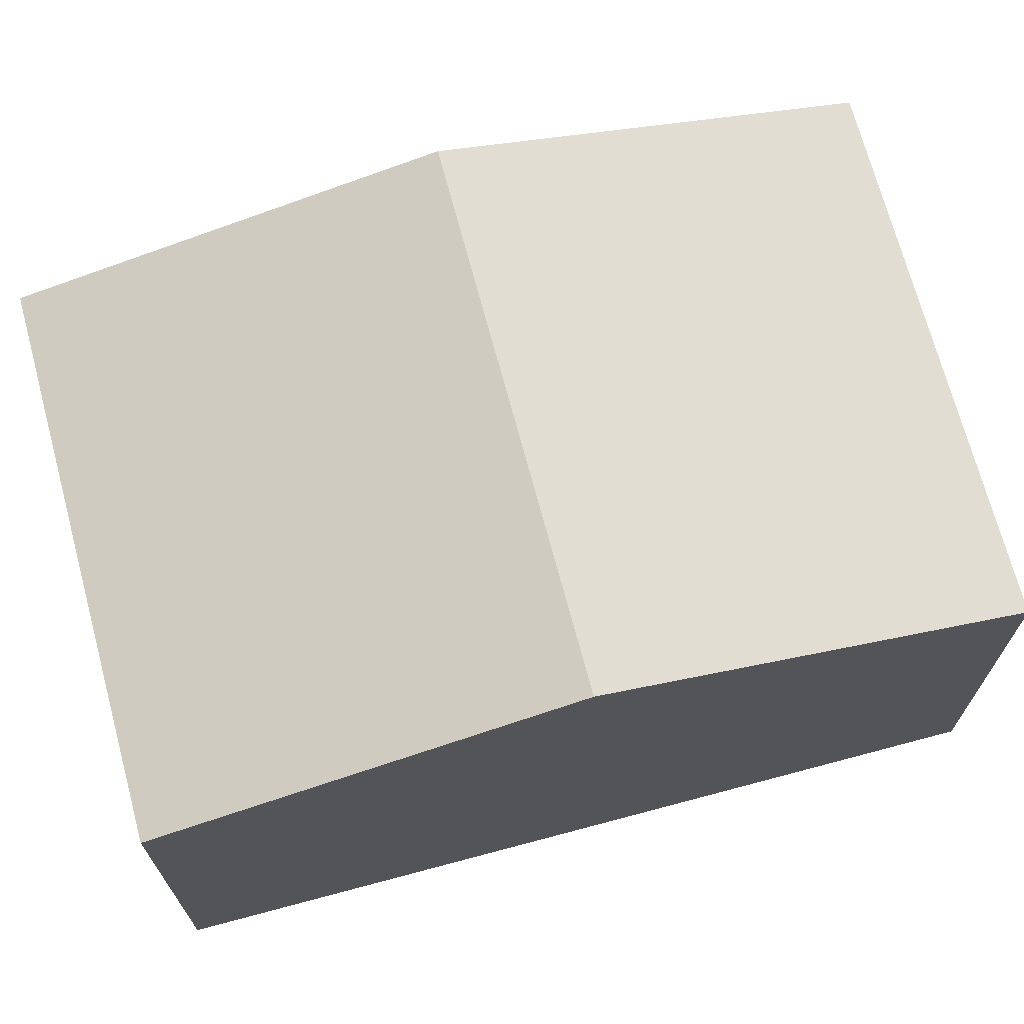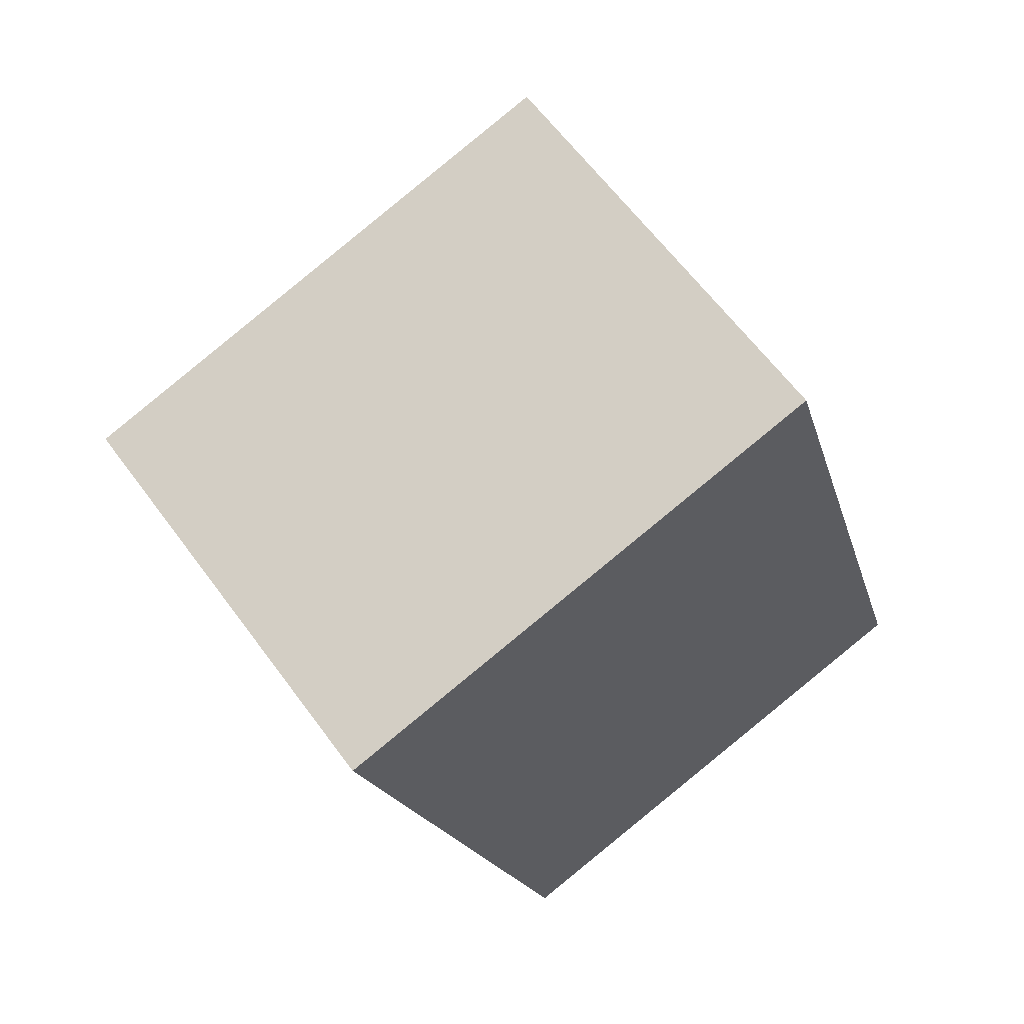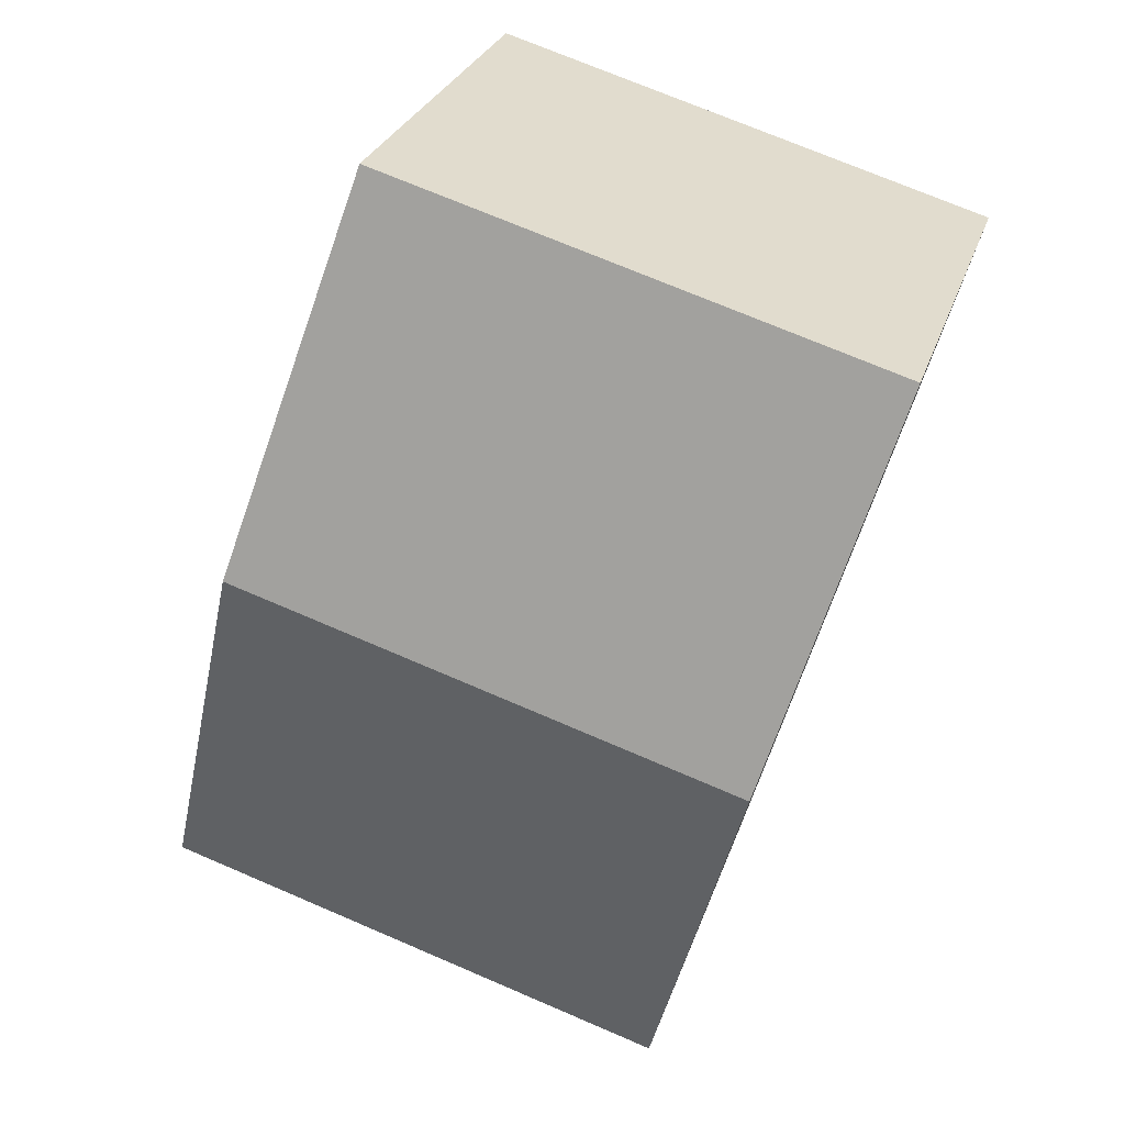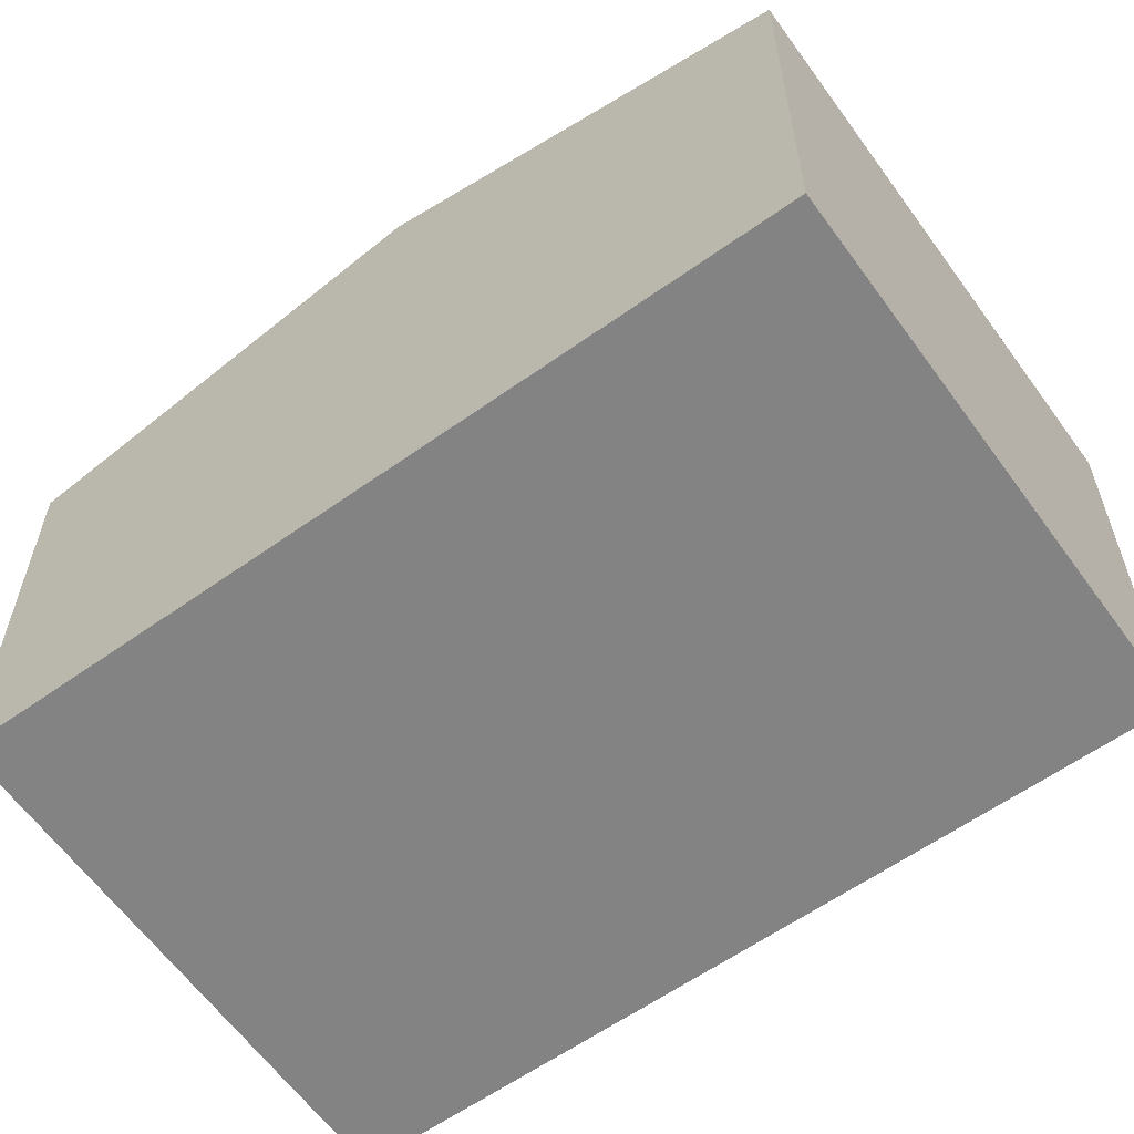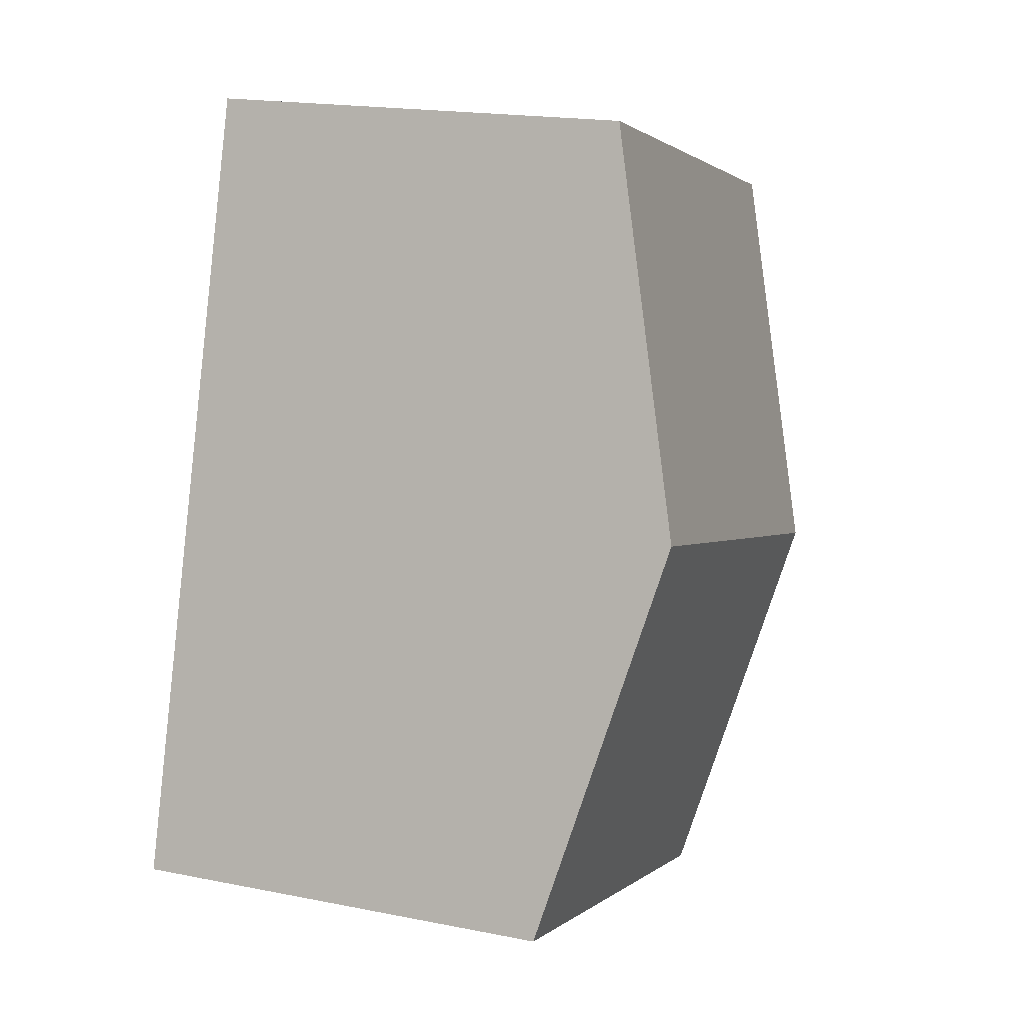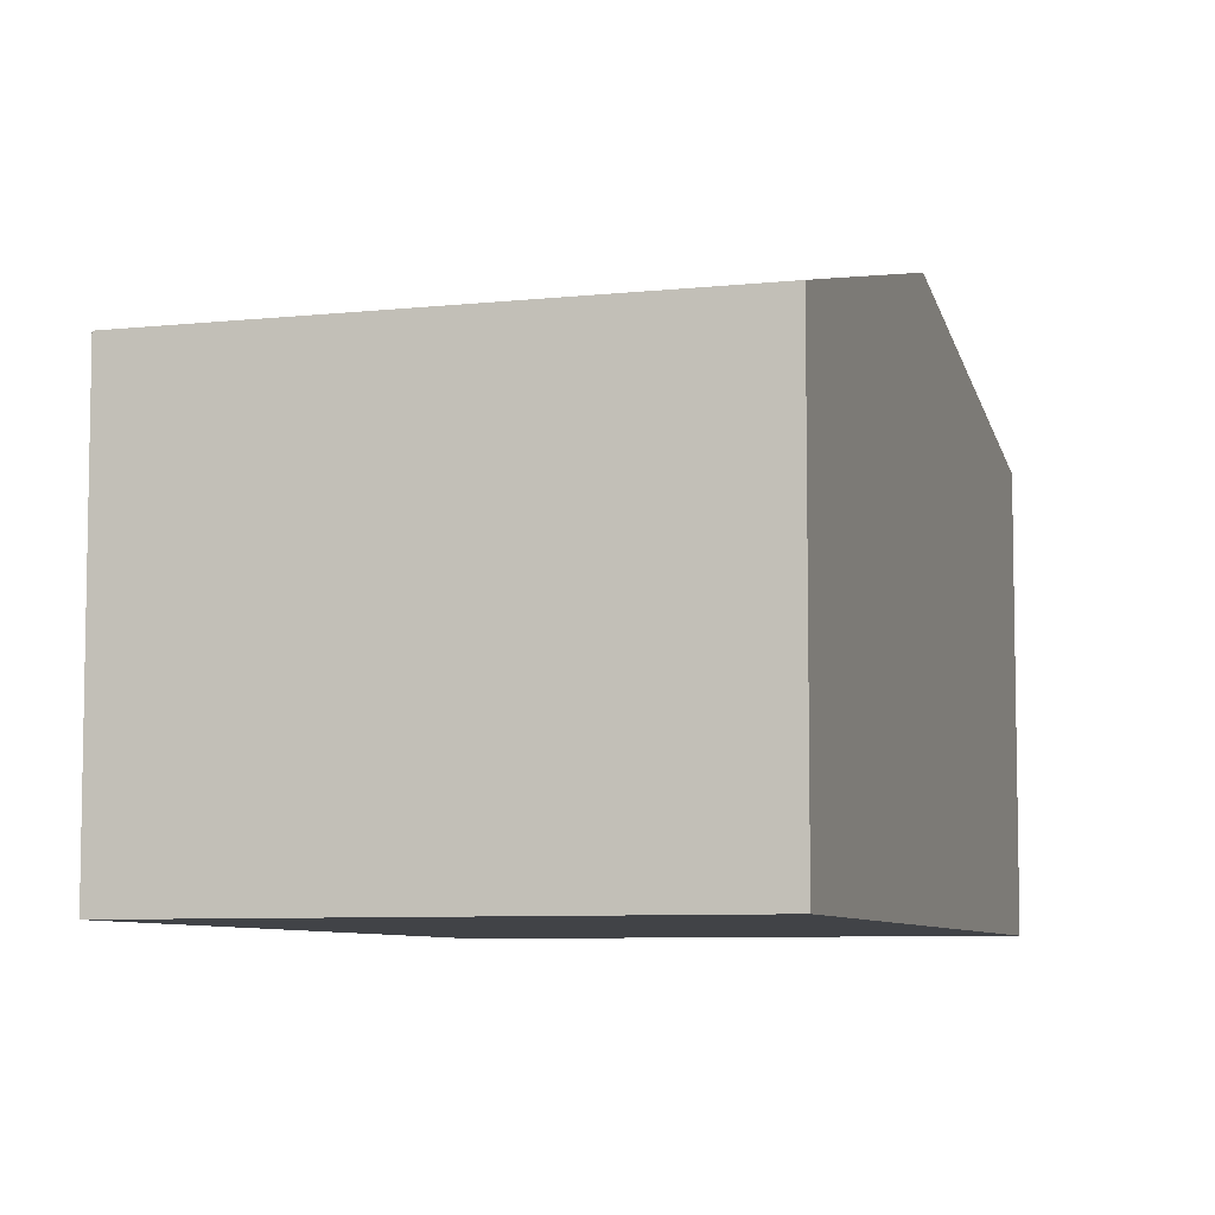
<metadata>
{"format":"obj","ext":"obj","renderer":"f3d","projection":"perspective","resolution":1024,"background":"white","views":[{"elev":70.7,"azim":-121.3,"up":"+Y"},{"elev":62.2,"azim":-36.2,"up":"+Z"},{"elev":28.1,"azim":-163.5,"up":"+Z"},{"elev":-61.2,"azim":109.3,"up":"+Y"},{"elev":18.5,"azim":111.0,"up":"+Z"},{"elev":-7.2,"azim":-179.0,"up":"+Y"}]}
</metadata>
<code>
v  2.373 10.89 -8.098
v  5.245 8.865 -16.02
v  4.738 8.865 -16.17
v  15.37 8.865 -13.04
v  12.96 10.89 -4.983
v  5.245 8.863 1.523
v  0 8.858 5.424e-16
v  10.56 8.867 3.066
v  0 0 0
v  10.56 -1.877e-16 3.066
v  5.245 -9.326e-17 1.523
v  12.96 3.051e-16 -4.983
v  15.37 7.985e-16 -13.04
v  5.245 9.809e-16 -16.02
v  4.738 9.901e-16 -16.17
v  2.373 4.959e-16 -8.098
g defaultobject
f 1 2 3
f 2 1 4
f 4 1 5
f 6 1 7
f 1 6 5
f 5 6 8
f 9 6 7
f 6 9 8
f 8 9 10
f 10 9 11
f 10 5 8
f 5 10 4
f 4 10 12
f 4 12 13
f 13 2 4
f 2 13 14
f 2 14 3
f 3 14 15
f 1 9 7
f 9 1 3
f 9 3 16
f 16 3 15
f 12 14 13
f 14 12 10
f 14 10 15
f 15 10 16
f 16 10 11
f 16 11 9

</code>
